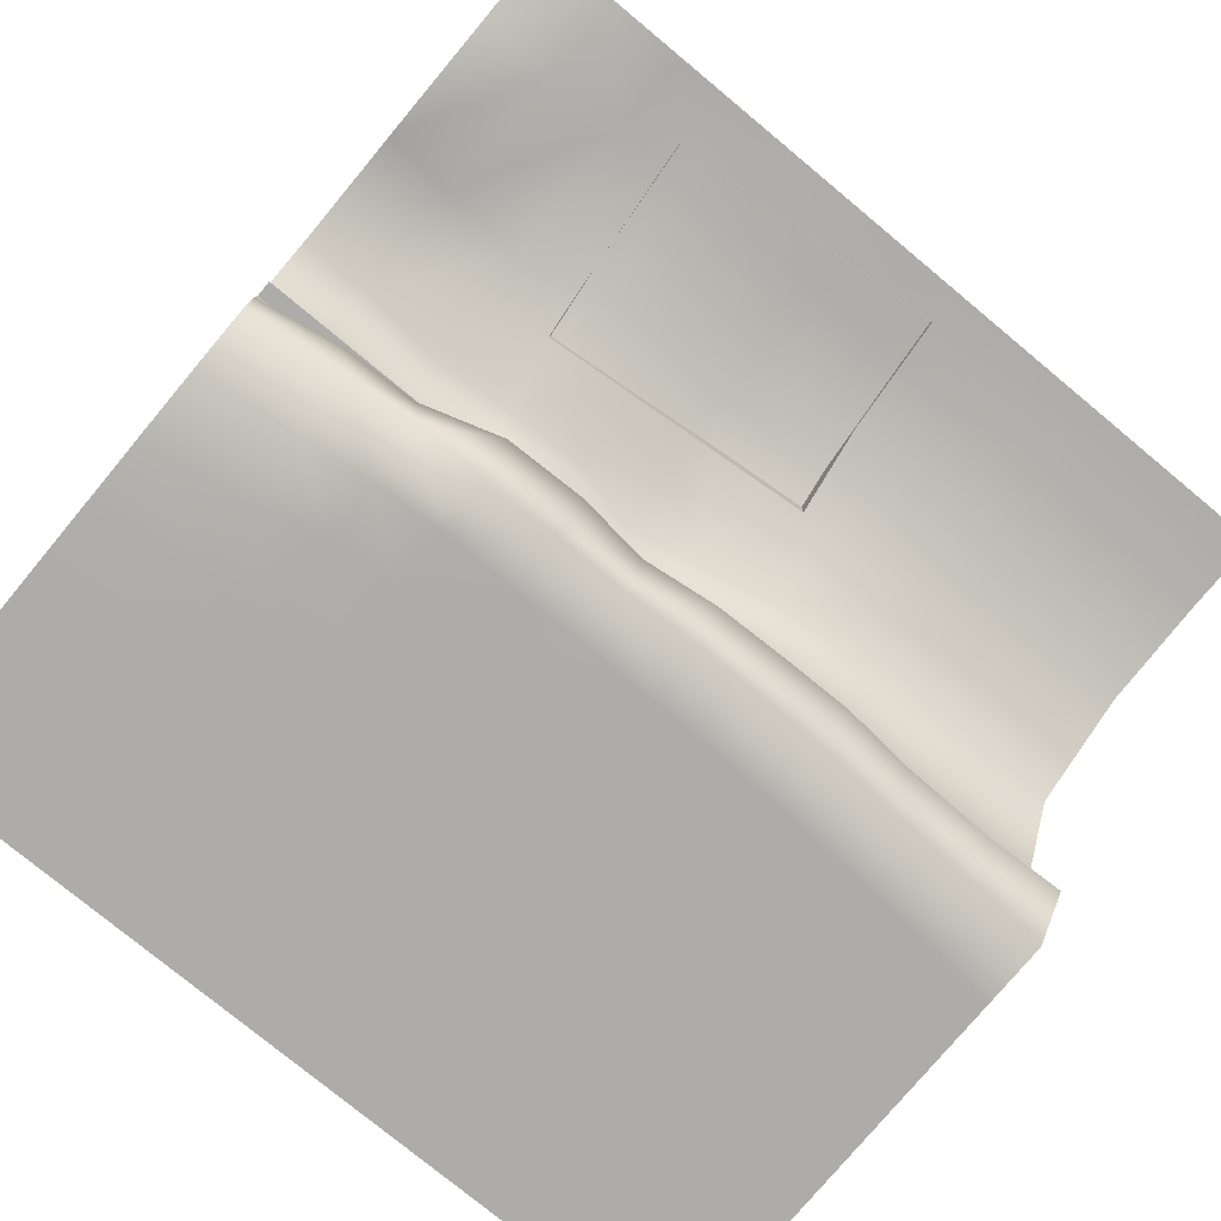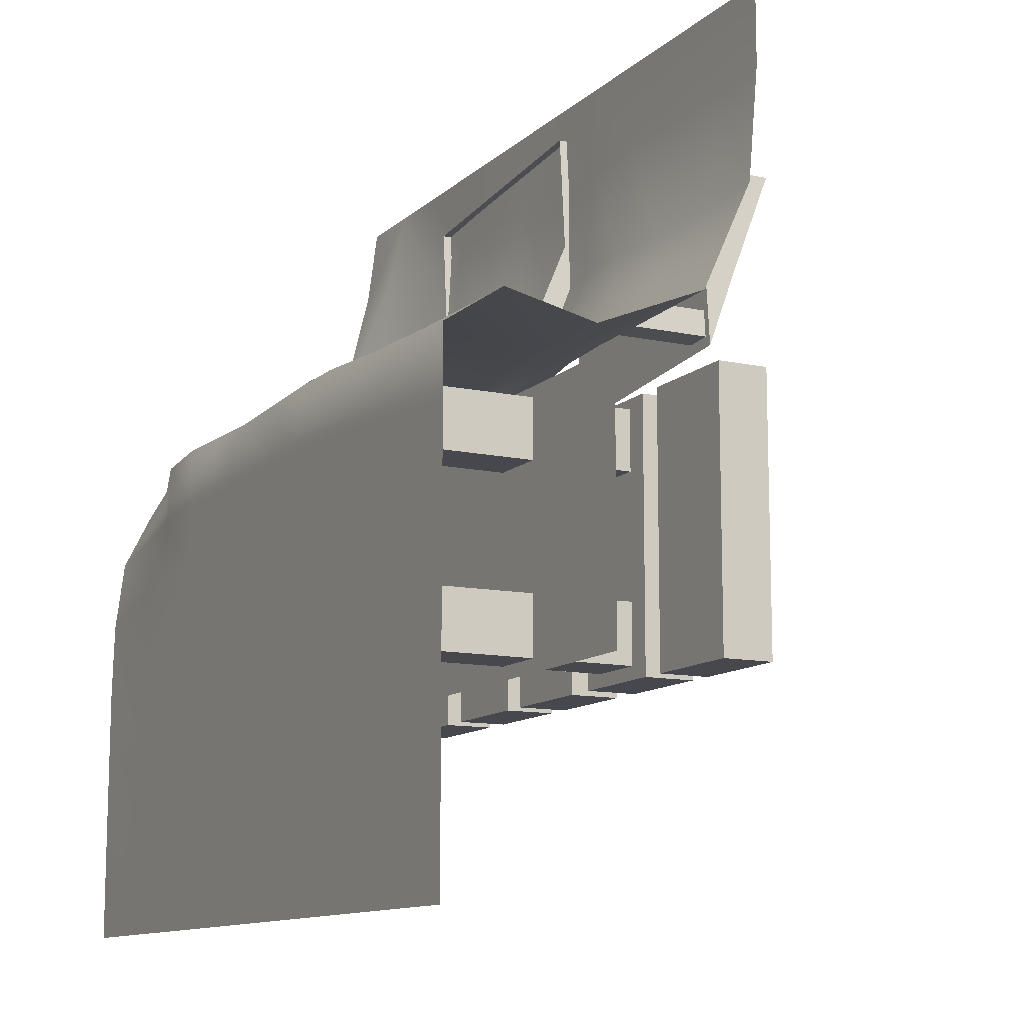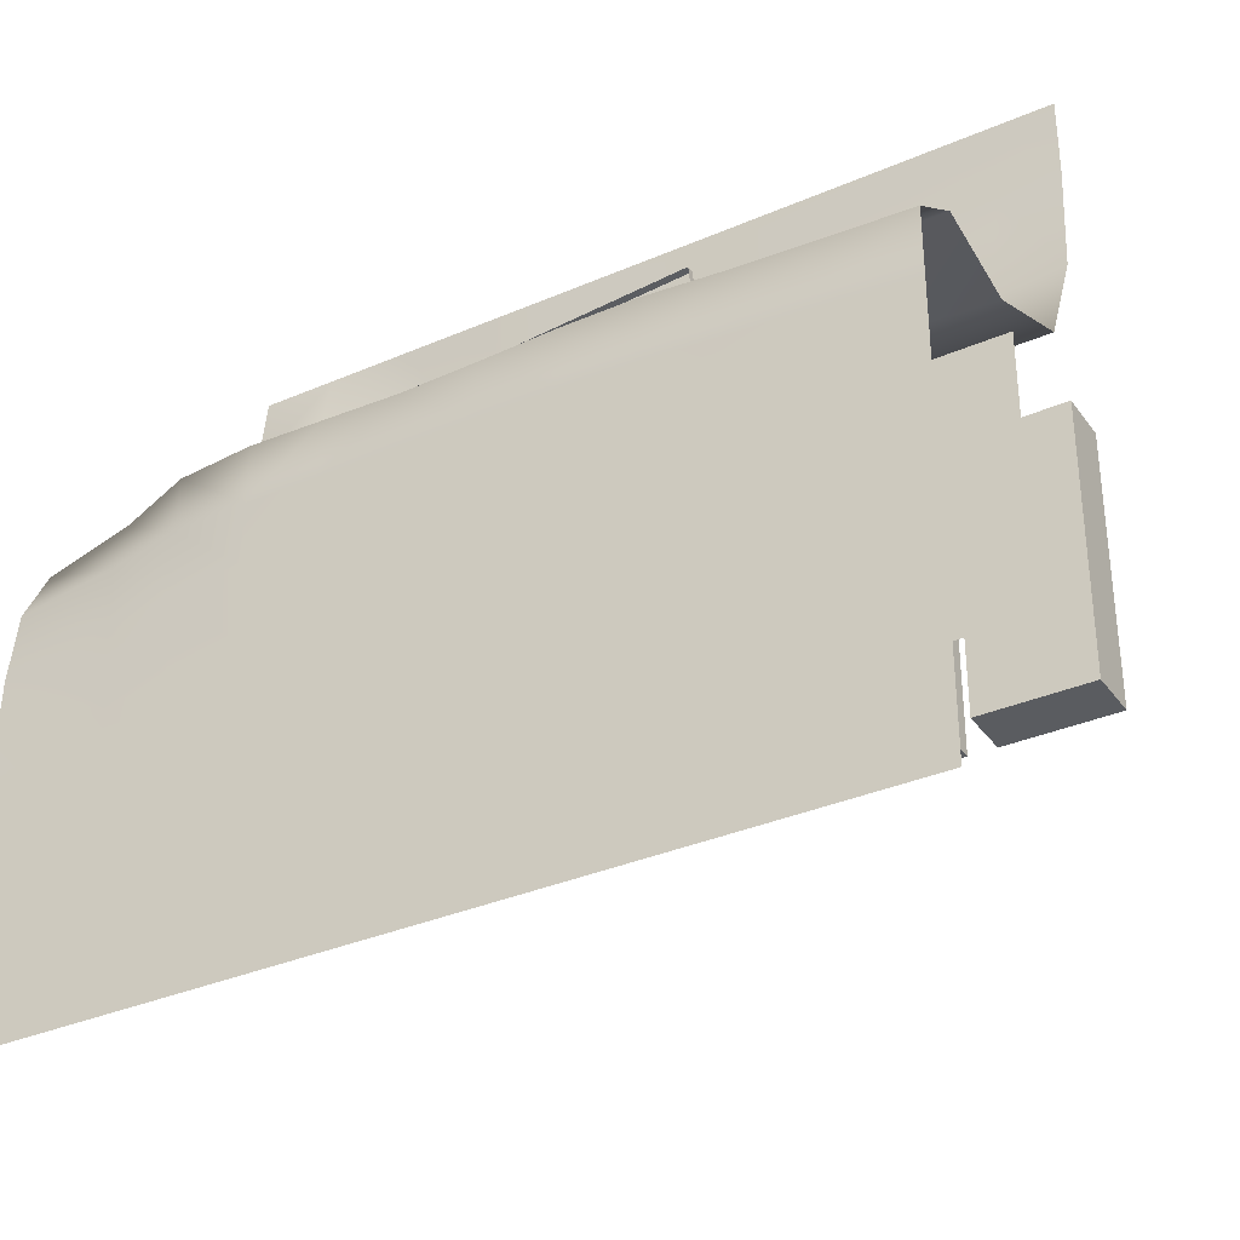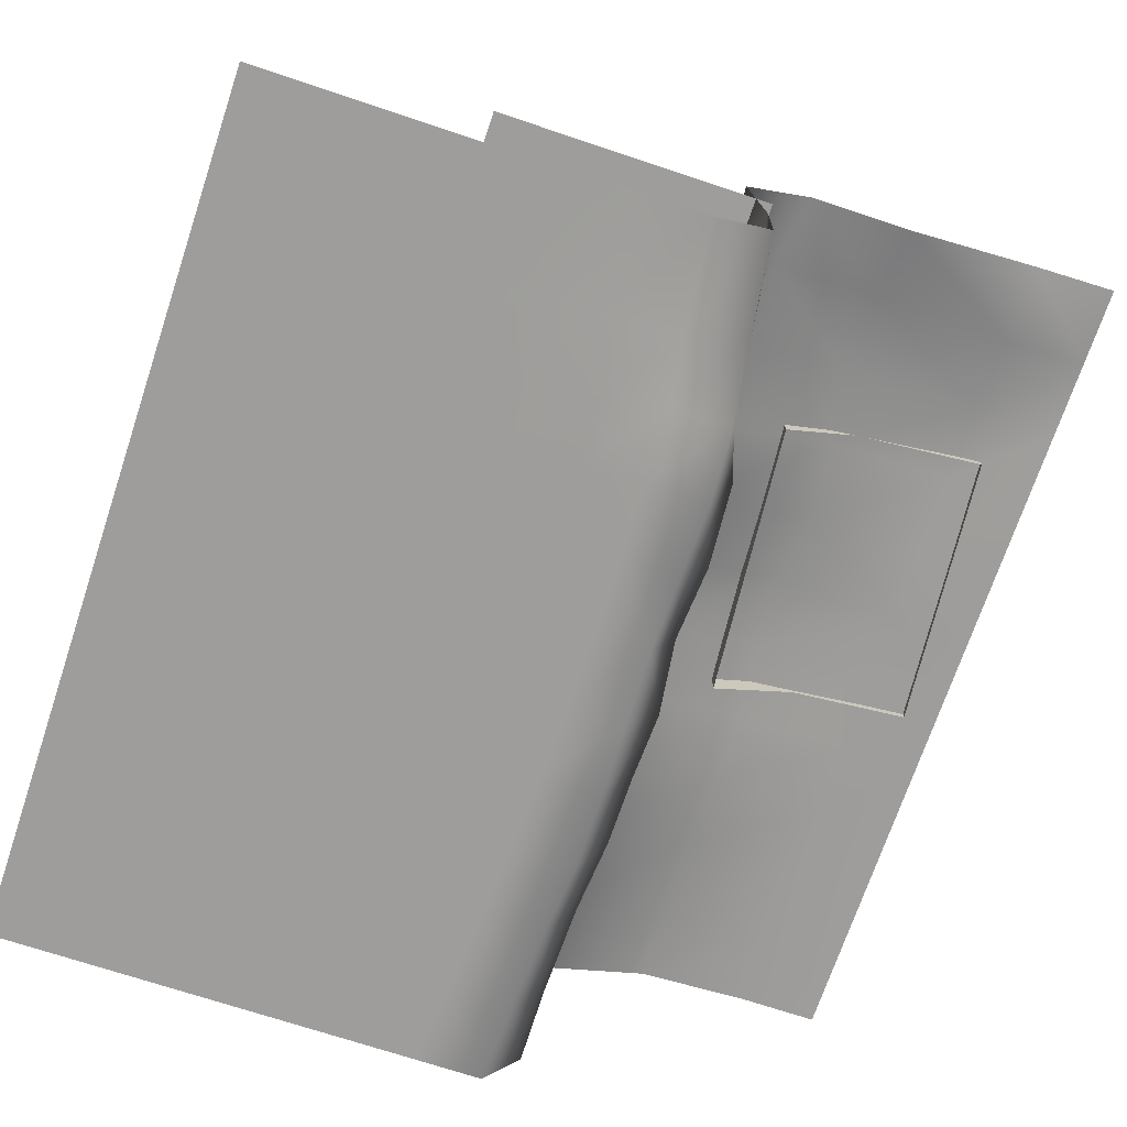
<metadata>
{"format":"obj","ext":"obj","renderer":"f3d","projection":"perspective","resolution":1024,"background":"white","views":[{"elev":-76.8,"azim":-39.7,"up":"+Y"},{"elev":-11.7,"azim":62.7,"up":"+Z"},{"elev":-34.1,"azim":30.4,"up":"+Z"},{"elev":-70.6,"azim":-108.5,"up":"+Y"}]}
</metadata>
<code>
g default
v -0.5 0.007678 -0.2456
v -0.5 0.007678 0.06729
v 0.5 0.007678 -0.2456
v 0.5 0.007678 0.06729
v -0.2336 0.2155 0.204
v -0.2366 0.2155 0.2386
v -0.2336 0.3836 0.204
v -0.2366 0.3836 0.2386
v -0.199 0.3836 0.207
v -0.202 0.3836 0.2416
v -0.199 0.2155 0.207
v -0.202 0.2155 0.2416
v -0.249 0.2155 0.3776
v -0.252 0.2155 0.4122
v -0.249 0.3836 0.3776
v -0.252 0.3836 0.4122
v -0.2144 0.3836 0.3806
v -0.2174 0.3836 0.4152
v -0.2144 0.2155 0.3806
v -0.2174 0.2155 0.4152
v 0.04579 0.2155 0.2282
v 0.04279 0.2155 0.2628
v 0.04579 0.3836 0.2282
v 0.04279 0.3836 0.2628
v 0.08037 0.3836 0.2312
v 0.07738 0.3836 0.2658
v 0.08037 0.2155 0.2312
v 0.07738 0.2155 0.2658
v -0.2383 0.132 0.1892
v -0.2592 0.178 0.4303
v -0.2383 0.2219 0.1892
v -0.2592 0.2219 0.4303
v 0.09077 0.2219 0.2177
v 0.06987 0.2219 0.4588
v 0.09077 0.132 0.2177
v 0.06987 0.178 0.4588
v -0.06643 0.132 0.2041
v -0.06643 0.2219 0.2041
v -0.102 0.2219 0.4439
v -0.102 0.178 0.4439
v -0.2461 0.178 0.2794
v -0.2461 0.2219 0.2794
v -0.08058 0.2219 0.2992
v 0.08201 0.2219 0.3187
v 0.08201 0.178 0.3187
v -0.08058 0.3781 0.2992
v 0.08201 0.3781 0.3187
v -0.102 0.3781 0.4439
v 0.06987 0.3781 0.4588
v -0.08058 0.4196 0.2992
v 0.08201 0.4196 0.3187
v -0.102 0.48 0.4439
v 0.06987 0.48 0.4588
v -0.07229 0.3781 0.2036
v 0.09077 0.3781 0.2177
v -0.2466 0.3781 0.2848
v -0.2592 0.3781 0.4303
v -0.2592 0.48 0.4303
v -0.2466 0.4196 0.2848
v -0.2383 0.3781 0.1892
v 0.1833 0.1289 -0.2456
v 0.1833 0.188 -0.2456
v 0.1833 0.1289 0.06729
v 0.1833 0.188 0.06729
v 0.05704 0.1289 0.06729
v 0.05704 0.188 0.06729
v 0.05704 0.1289 -0.2456
v 0.05704 0.188 -0.2456
v -0.1375 0.1289 -0.2456
v -0.1375 0.188 -0.2456
v -0.1375 0.1289 0.06729
v -0.1375 0.188 0.06729
v -0.2638 0.1289 0.06729
v -0.2638 0.188 0.06729
v -0.2638 0.1289 -0.2456
v -0.2638 0.188 -0.2456
v -0.2981 0.1289 -0.2456
v -0.2981 0.188 -0.2456
v -0.2981 0.1289 0.06729
v -0.2981 0.188 0.06729
v -0.4244 0.1289 0.06729
v -0.4244 0.188 0.06729
v -0.4244 0.1289 -0.2456
v -0.4244 0.188 -0.2456
v -0.3946 -0.1391 -0.1605
v -0.3237 -0.1391 -0.1605
v -0.3946 0.2167 -0.1596
v -0.3237 0.2167 -0.1596
v -0.3946 0.2167 -0.2305
v -0.3237 0.2167 -0.2305
v -0.3946 -0.1391 -0.2296
v -0.3237 -0.1391 -0.2296
v -0.3946 -0.1391 0.05497
v -0.3237 -0.1391 0.05497
v -0.3946 0.2167 0.05586
v -0.3237 0.2167 0.05586
v -0.3946 0.2167 -0.01504
v -0.3237 0.2167 -0.01504
v -0.3946 -0.1391 -0.01414
v -0.3237 -0.1391 -0.01414
v 0.02501 0.1289 -0.2456
v 0.02501 0.188 -0.2456
v 0.02501 0.1289 0.06729
v 0.02501 0.188 0.06729
v -0.1013 0.1289 0.06729
v -0.1013 0.188 0.06729
v -0.1013 0.1289 -0.2456
v -0.1013 0.188 -0.2456
v 0.2494 -0.1391 -0.1605
v 0.3203 -0.1391 -0.1605
v 0.2494 0.2167 -0.1596
v 0.3203 0.2167 -0.1596
v 0.2494 0.2167 -0.2305
v 0.3203 0.2167 -0.2305
v 0.2494 -0.1391 -0.2296
v 0.3203 -0.1391 -0.2296
v 0.2494 -0.1391 0.05497
v 0.3203 -0.1391 0.05497
v 0.2494 0.2167 0.05586
v 0.3203 0.2167 0.05586
v 0.2494 0.2167 -0.01504
v 0.3203 0.2167 -0.01504
v 0.2494 -0.1391 -0.01414
v 0.3203 -0.1391 -0.01414
v 0.3484 0.1289 -0.2456
v 0.3484 0.188 -0.2456
v 0.3484 0.1289 0.06729
v 0.3484 0.188 0.06729
v 0.2221 0.1289 0.06729
v 0.2221 0.188 0.06729
v 0.2221 0.1289 -0.2456
v 0.2221 0.188 -0.2456
v 0.5052 0.1289 -0.2456
v 0.5052 0.188 -0.2456
v 0.5052 0.1289 0.06729
v 0.5052 0.188 0.06729
v 0.3789 0.1289 0.06729
v 0.3789 0.188 0.06729
v 0.3789 0.1289 -0.2456
v 0.3789 0.188 -0.2456
v 0.5 0.1875 0.5
v 0.5 -0.1867 -0.4379
v 0.5 -0.1867 -0.3755
v 0.5 -0.1867 -0.2797
v 0.5 -0.1867 -0.1839
v 0.5 -0.1867 -0.09331
v 0.5 -0.1867 -0.01005
v 0.5 -0.1869 0.06957
v 0.5 -0.1194 0.1147
v 0.5 0.1753 0.2719
v 0.5 0.1874 0.4063
v 0.5 -0.01235 0.09025
v 0.5 0.1164 0.1434
v -0.5 0.1875 0.5
v 0.4303 0.1875 0.5
v 0.3182 0.1875 0.5
v 0.2273 0.1875 0.5
v 0.1364 0.1875 0.5
v 0.04545 0.1875 0.5
v -0.04546 0.1875 0.5
v -0.1364 0.1875 0.5
v -0.2273 0.1875 0.5
v -0.3182 0.1875 0.5
v -0.4091 0.1875 0.5
v -0.5 -0.1867 -0.4379
v -0.3711 -0.1867 -0.4379
v -0.2946 -0.1867 -0.4379
v -0.2147 -0.1867 -0.4379
v -0.1313 -0.1867 -0.4379
v -0.04441 -0.1867 -0.4379
v 0.04449 -0.1867 -0.4379
v 0.1334 -0.1867 -0.4379
v 0.2206 -0.1867 -0.4379
v 0.2993 -0.1867 -0.4379
v 0.4056 -0.1867 -0.4379
v -0.5 -0.1868 -0.3633
v -0.3666 -0.1867 -0.3511
v -0.2905 -0.1867 -0.3397
v -0.2113 -0.1867 -0.3311
v -0.1288 -0.1867 -0.3256
v -0.04336 -0.1867 -0.3231
v 0.04351 -0.1867 -0.3232
v 0.1297 -0.1867 -0.3253
v 0.213 -0.1867 -0.3303
v 0.2903 -0.1867 -0.3402
v 0.4056 -0.1867 -0.3565
v -0.5 -0.1868 -0.2754
v -0.3651 -0.1867 -0.2618
v -0.2897 -0.1867 -0.2495
v -0.2108 -0.1867 -0.2405
v -0.1283 -0.1867 -0.2353
v -0.04297 -0.1867 -0.2334
v 0.0433 -0.1867 -0.2337
v 0.1286 -0.1867 -0.2361
v 0.211 -0.1867 -0.2415
v 0.2888 -0.1867 -0.2509
v 0.4056 -0.1867 -0.2644
v -0.5 -0.1867 -0.1844
v -0.367 -0.1867 -0.1699
v -0.2928 -0.1867 -0.1559
v -0.2135 -0.1867 -0.1468
v -0.1296 -0.1867 -0.1433
v -0.04336 -0.1867 -0.1429
v 0.04358 -0.1867 -0.1435
v 0.1298 -0.1867 -0.1453
v 0.2133 -0.1867 -0.1493
v 0.2921 -0.1867 -0.1577
v 0.4056 -0.1867 -0.1703
v -0.5 -0.1845 -0.0955
v -0.3735 -0.1864 -0.07857
v -0.3009 -0.1867 -0.05863
v -0.218 -0.1867 -0.05519
v -0.1315 -0.1867 -0.05748
v -0.04437 -0.1867 -0.05892
v 0.04295 -0.1867 -0.06015
v 0.1296 -0.1867 -0.06244
v 0.214 -0.1867 -0.06693
v 0.2954 -0.1867 -0.07407
v 0.4056 -0.1867 -0.0832
v -0.5 -0.1739 -0.01103
v -0.3806 -0.1815 0.001196
v -0.3014 -0.1866 0.01299
v -0.2179 -0.1866 0.0164
v -0.1314 -0.1865 0.0157
v -0.04476 -0.1867 0.0166
v 0.04259 -0.1869 0.01616
v 0.1299 -0.1868 0.01511
v 0.2156 -0.1867 0.01185
v 0.299 -0.1867 0.005986
v 0.4056 -0.1867 -0.001507
v -0.5 -0.1405 0.05626
v -0.3887 -0.1574 0.06993
v -0.3051 -0.182 0.08124
v -0.2189 -0.1858 0.08598
v -0.1316 -0.1862 0.08321
v -0.04509 -0.186 0.08076
v 0.04256 -0.1865 0.08282
v 0.1307 -0.1868 0.08628
v 0.2174 -0.1869 0.08621
v 0.3019 -0.1873 0.07919
v 0.4073 -0.1873 0.07339
v -0.5 -0.05447 0.05643
v -0.402 -0.08042 0.07779
v -0.3129 -0.09348 0.08352
v -0.2225 -0.1064 0.1138
v -0.1314 -0.1223 0.1182
v -0.04623 -0.132 0.1105
v 0.04075 -0.1366 0.1217
v 0.1283 -0.1208 0.1213
v 0.2111 -0.1193 0.1215
v 0.2959 -0.1219 0.1143
v 0.4042 -0.1237 0.1118
v -0.5 0.1357 0.2448
v -0.415 0.1593 0.2373
v -0.3204 0.17 0.2284
v -0.2266 0.1741 0.2485
v -0.1338 0.18 0.2629
v -0.04605 0.1826 0.2498
v 0.04179 0.1838 0.2584
v 0.1314 0.1804 0.2711
v 0.2182 0.1736 0.2679
v 0.3055 0.1741 0.2646
v 0.4156 0.1747 0.2648
v -0.5 0.1748 0.405
v -0.4097 0.1669 0.3996
v -0.319 0.1892 0.398
v -0.2274 0.1885 0.4024
v -0.1362 0.1865 0.4035
v -0.04535 0.1872 0.4028
v 0.04549 0.1877 0.402
v 0.1363 0.1874 0.4041
v 0.2268 0.1871 0.4041
v 0.3168 0.1866 0.4014
v 0.429 0.1868 0.4022
v -0.5 0.0634 0.04129
v -0.5 0.1343 0.1251
v -0.4135 0.04312 0.04382
v -0.4164 0.1224 0.1076
v -0.3176 0.03386 0.03339
v -0.3198 0.1182 0.09432
v -0.2227 0.02344 0.04333
v -0.224 0.1173 0.1028
v -0.131 0.001504 0.05966
v -0.1311 0.1157 0.108
v -0.04712 -0.005032 0.04652
v -0.0472 0.1187 0.08519
v 0.03634 -0.004824 0.06145
v 0.03699 0.1191 0.1016
v 0.1221 -0.004318 0.07816
v 0.1249 0.12 0.1238
v 0.2032 -0.01197 0.0809
v 0.2098 0.1129 0.1326
v 0.2888 -0.02044 0.08325
v 0.2944 0.1073 0.1333
v 0.3984 -0.02245 0.08658
v 0.4033 0.1069 0.1354
v 0.4056 -0.1867 -0.5
v 0.5 -0.1867 -0.5
v 0.3092 -0.1867 -0.5
v 0.2273 -0.1867 -0.5
v 0.1364 -0.1867 -0.5
v 0.04545 -0.1867 -0.5
v -0.04542 -0.1867 -0.5
v -0.1356 -0.1867 -0.5
v -0.2212 -0.1867 -0.5
v -0.3027 -0.1867 -0.5
v -0.3796 -0.1867 -0.5
v -0.5 -0.1866 -0.5
g Harbour_Top_Middle:Top_Middle
f 1 2 3
f 3 2 4
f 5 6 7
f 7 6 8
f 9 10 11
f 11 10 12
f 6 12 8
f 8 12 10
f 11 5 9
f 9 5 7
f 13 14 15
f 15 14 16
f 17 18 19
f 19 18 20
f 14 20 16
f 16 20 18
f 19 13 17
f 17 13 15
f 21 22 23
f 23 22 24
f 25 26 27
f 27 26 28
f 22 28 24
f 24 28 26
f 27 21 25
f 25 21 23
f 29 41 31
f 31 41 42
f 43 44 38
f 38 44 33
f 44 45 33
f 33 45 35
f 39 40 34
f 34 40 36
f 35 37 33
f 33 37 38
f 38 37 31
f 31 37 29
f 42 43 31
f 31 43 38
f 30 40 32
f 32 40 39
f 42 41 32
f 32 41 30
f 43 42 39
f 39 42 32
f 51 50 53
f 53 50 52
f 45 44 36
f 36 44 34
f 44 43 47
f 47 43 46
f 43 39 46
f 46 39 48
f 39 34 48
f 48 34 49
f 34 44 49
f 49 44 47
f 56 57 59
f 59 57 58
f 48 49 52
f 52 49 53
f 47 51 49
f 49 51 53
f 47 46 55
f 55 46 54
f 56 59 60
f 51 55 50
f 50 55 54
f 51 47 55
f 46 48 56
f 56 48 57
f 48 52 57
f 57 52 58
f 50 59 52
f 52 59 58
f 50 54 59
f 59 54 60
f 54 46 60
f 60 46 56
f 61 62 63
f 63 62 64
f 63 64 65
f 65 64 66
f 65 66 67
f 67 66 68
f 67 68 61
f 61 68 62
f 62 68 64
f 64 68 66
f 67 61 65
f 65 61 63
f 69 70 71
f 71 70 72
f 71 72 73
f 73 72 74
f 73 74 75
f 75 74 76
f 75 76 69
f 69 76 70
f 70 76 72
f 72 76 74
f 75 69 73
f 73 69 71
f 77 78 79
f 79 78 80
f 79 80 81
f 81 80 82
f 81 82 83
f 83 82 84
f 83 84 77
f 77 84 78
f 78 84 80
f 80 84 82
f 83 77 81
f 81 77 79
f 85 86 87
f 87 86 88
f 87 88 89
f 89 88 90
f 89 90 91
f 91 90 92
f 86 92 88
f 88 92 90
f 91 85 89
f 89 85 87
f 93 94 95
f 95 94 96
f 95 96 97
f 97 96 98
f 97 98 99
f 99 98 100
f 94 100 96
f 96 100 98
f 99 93 97
f 97 93 95
f 101 102 103
f 103 102 104
f 103 104 105
f 105 104 106
f 105 106 107
f 107 106 108
f 107 108 101
f 101 108 102
f 102 108 104
f 104 108 106
f 107 101 105
f 105 101 103
f 109 110 111
f 111 110 112
f 111 112 113
f 113 112 114
f 113 114 115
f 115 114 116
f 110 116 112
f 112 116 114
f 115 109 113
f 113 109 111
f 117 118 119
f 119 118 120
f 119 120 121
f 121 120 122
f 121 122 123
f 123 122 124
f 118 124 120
f 120 124 122
f 123 117 121
f 121 117 119
f 125 126 127
f 127 126 128
f 127 128 129
f 129 128 130
f 129 130 131
f 131 130 132
f 131 132 125
f 125 132 126
f 126 132 128
f 128 132 130
f 131 125 129
f 129 125 127
f 133 134 135
f 135 134 136
f 135 136 137
f 137 136 138
f 137 138 139
f 139 138 140
f 139 140 133
f 133 140 134
f 134 140 136
f 136 140 138
f 139 133 137
f 137 133 135
f 297 175 298
f 298 175 142
f 174 175 299
f 299 175 297
f 173 174 300
f 300 174 299
f 172 173 301
f 301 173 300
f 171 172 302
f 302 172 301
f 303 170 302
f 302 170 171
f 304 169 303
f 303 169 170
f 305 168 304
f 304 168 169
f 306 167 305
f 305 167 168
f 307 166 306
f 306 166 167
f 308 165 307
f 307 165 166
f 165 176 166
f 166 176 177
f 166 177 167
f 167 177 178
f 167 178 168
f 168 178 179
f 168 179 169
f 169 179 180
f 169 180 170
f 170 180 181
f 171 170 182
f 182 170 181
f 172 171 183
f 183 171 182
f 173 172 184
f 184 172 183
f 174 173 185
f 185 173 184
f 175 174 186
f 186 174 185
f 142 175 143
f 143 175 186
f 176 187 177
f 177 187 188
f 177 188 178
f 178 188 189
f 178 189 179
f 179 189 190
f 179 190 180
f 180 190 191
f 180 191 181
f 181 191 192
f 182 181 193
f 193 181 192
f 183 182 194
f 194 182 193
f 184 183 195
f 195 183 194
f 185 184 196
f 196 184 195
f 186 185 197
f 197 185 196
f 143 186 144
f 144 186 197
f 187 198 188
f 188 198 199
f 188 199 189
f 189 199 200
f 189 200 190
f 190 200 201
f 190 201 191
f 191 201 202
f 191 202 192
f 192 202 203
f 193 192 204
f 204 192 203
f 194 193 205
f 205 193 204
f 195 194 206
f 206 194 205
f 196 195 207
f 207 195 206
f 197 196 208
f 208 196 207
f 144 197 145
f 145 197 208
f 198 209 199
f 199 209 210
f 199 210 200
f 200 210 211
f 200 211 201
f 201 211 212
f 202 201 213
f 213 201 212
f 203 202 214
f 214 202 213
f 204 203 215
f 215 203 214
f 205 204 216
f 216 204 215
f 206 205 217
f 217 205 216
f 207 206 218
f 218 206 217
f 208 207 219
f 219 207 218
f 145 208 146
f 146 208 219
f 209 220 210
f 210 220 221
f 210 221 211
f 211 221 222
f 211 222 212
f 212 222 223
f 213 212 224
f 224 212 223
f 214 213 225
f 225 213 224
f 215 214 226
f 226 214 225
f 216 215 227
f 227 215 226
f 217 216 228
f 228 216 227
f 218 217 229
f 229 217 228
f 219 218 230
f 230 218 229
f 146 219 147
f 147 219 230
f 220 231 221
f 221 231 232
f 221 232 222
f 222 232 233
f 222 233 223
f 223 233 234
f 224 223 235
f 235 223 234
f 225 224 236
f 236 224 235
f 225 236 226
f 226 236 237
f 226 237 227
f 227 237 238
f 228 227 239
f 239 227 238
f 229 228 240
f 240 228 239
f 230 229 241
f 241 229 240
f 147 230 148
f 148 230 241
f 232 231 243
f 243 231 242
f 233 232 244
f 244 232 243
f 234 233 245
f 245 233 244
f 235 234 246
f 246 234 245
f 236 235 247
f 247 235 246
f 237 236 248
f 248 236 247
f 237 248 238
f 238 248 249
f 239 238 250
f 250 238 249
f 240 239 251
f 251 239 250
f 241 240 252
f 252 240 251
f 148 241 149
f 149 241 252
f 254 253 265
f 265 253 264
f 255 254 266
f 266 254 265
f 255 266 256
f 256 266 267
f 256 267 257
f 257 267 268
f 258 257 269
f 269 257 268
f 258 269 259
f 259 269 270
f 259 270 260
f 260 270 271
f 260 271 261
f 261 271 272
f 261 272 262
f 262 272 273
f 262 273 263
f 263 273 274
f 263 274 150
f 150 274 151
f 265 264 164
f 164 264 154
f 265 164 266
f 266 164 163
f 266 163 267
f 267 163 162
f 267 162 268
f 268 162 161
f 269 268 160
f 160 268 161
f 270 269 159
f 159 269 160
f 270 159 271
f 271 159 158
f 271 158 272
f 272 158 157
f 273 272 156
f 156 272 157
f 273 156 274
f 274 156 155
f 274 155 151
f 151 155 141
f 276 278 275
f 275 278 277
f 278 280 277
f 277 280 279
f 280 282 279
f 279 282 281
f 282 284 281
f 281 284 283
f 284 286 283
f 283 286 285
f 285 286 287
f 287 286 288
f 287 288 289
f 289 288 290
f 290 292 289
f 289 292 291
f 292 294 291
f 291 294 293
f 293 294 295
f 295 294 296
f 295 296 152
f 152 296 153
f 243 242 277
f 277 242 275
f 244 243 279
f 279 243 277
f 245 244 281
f 281 244 279
f 246 245 283
f 283 245 281
f 247 246 285
f 285 246 283
f 248 247 287
f 287 247 285
f 248 287 249
f 249 287 289
f 250 249 291
f 291 249 289
f 251 250 293
f 293 250 291
f 252 251 295
f 295 251 293
f 252 295 149
f 149 295 152
f 278 276 254
f 254 276 253
f 280 278 255
f 255 278 254
f 280 255 282
f 282 255 256
f 282 256 284
f 284 256 257
f 286 284 258
f 258 284 257
f 286 258 288
f 288 258 259
f 288 259 290
f 290 259 260
f 290 260 292
f 292 260 261
f 292 261 294
f 294 261 262
f 294 262 296
f 296 262 263
f 296 263 153
f 153 263 150

</code>
